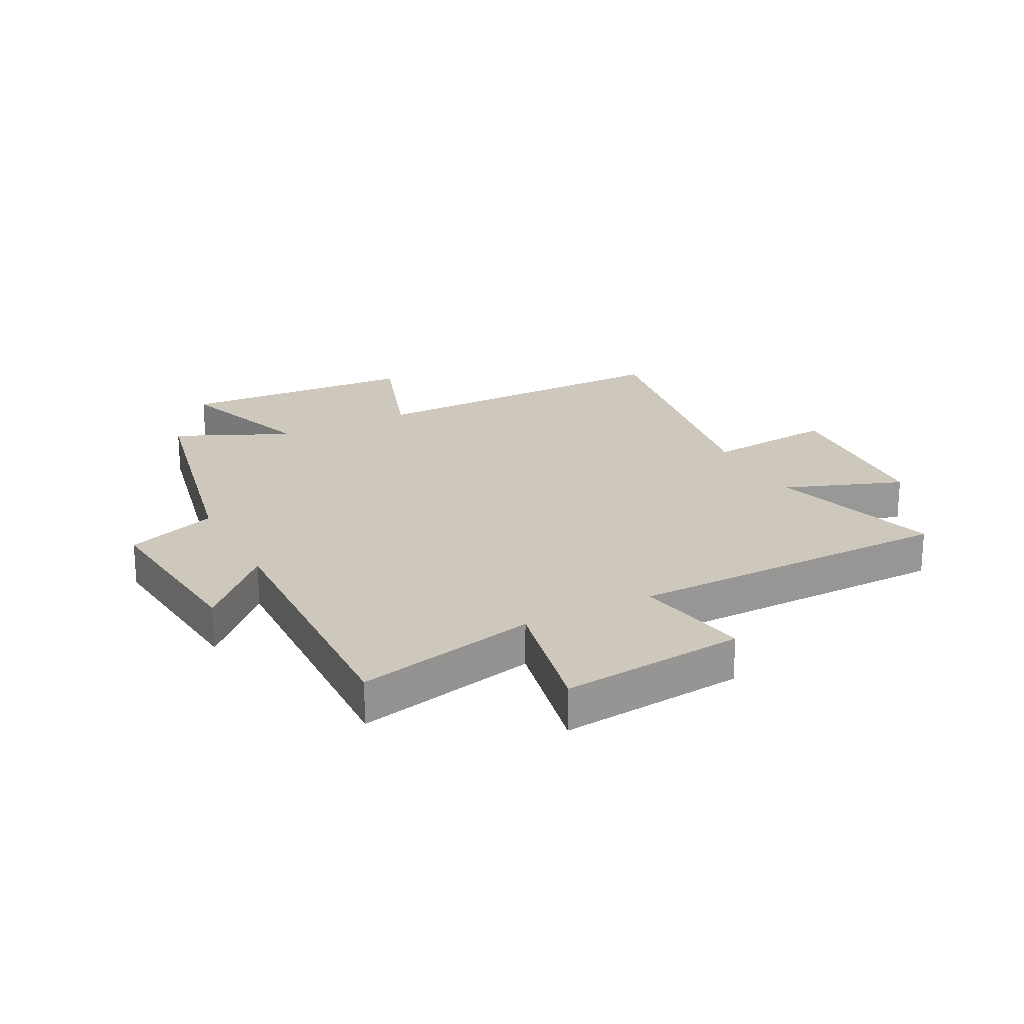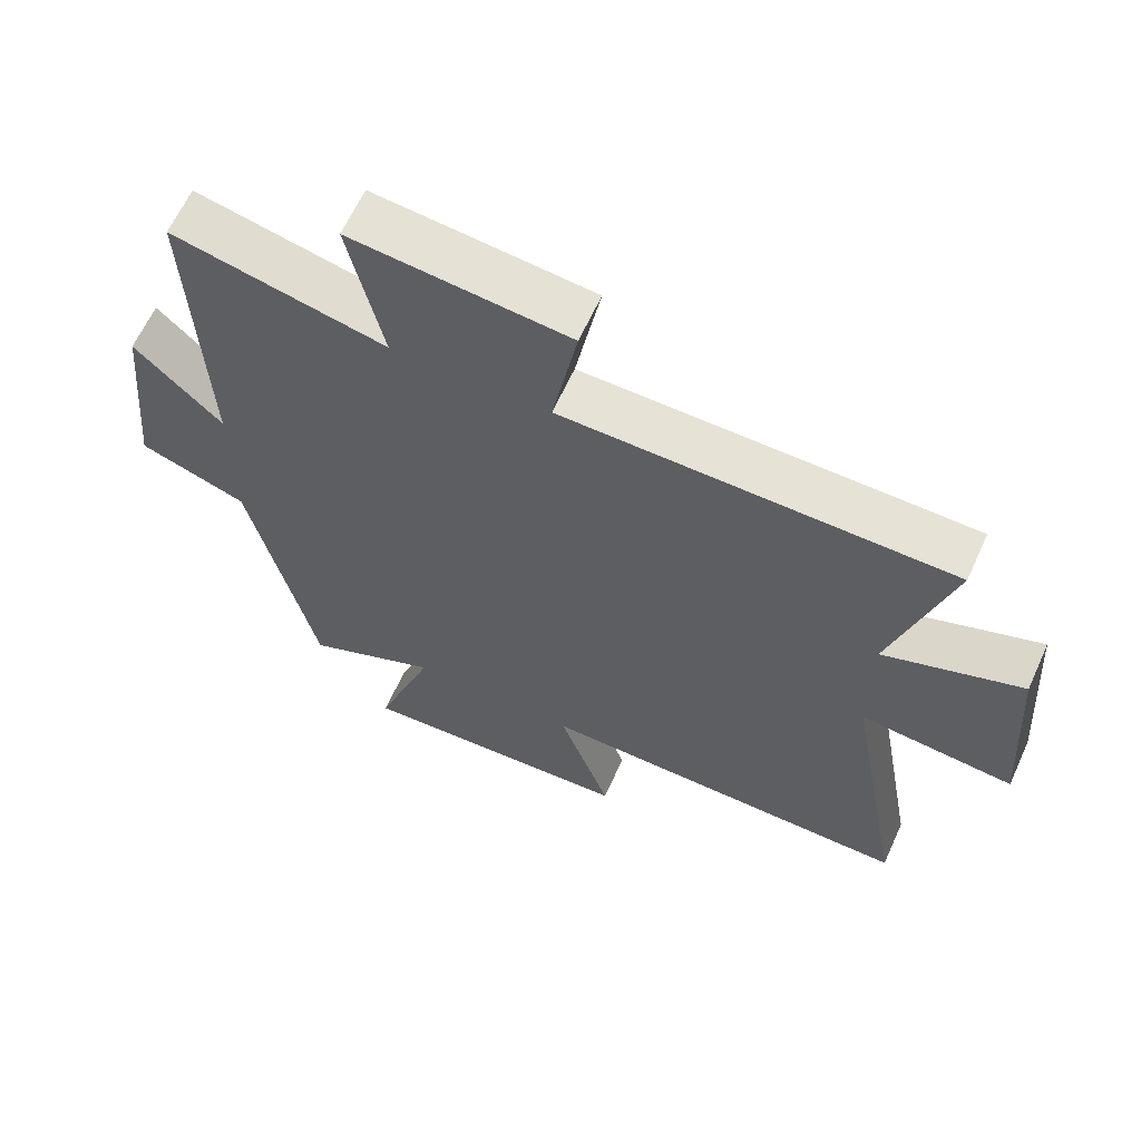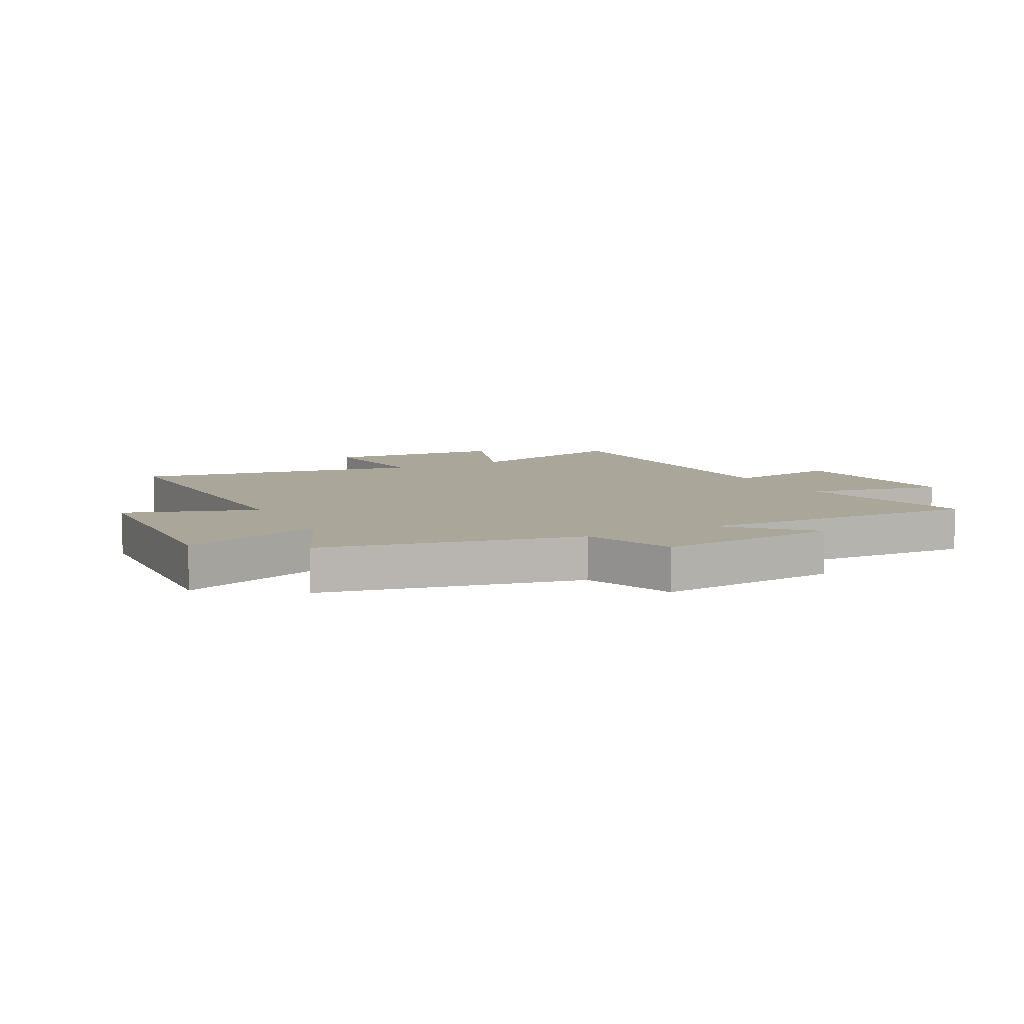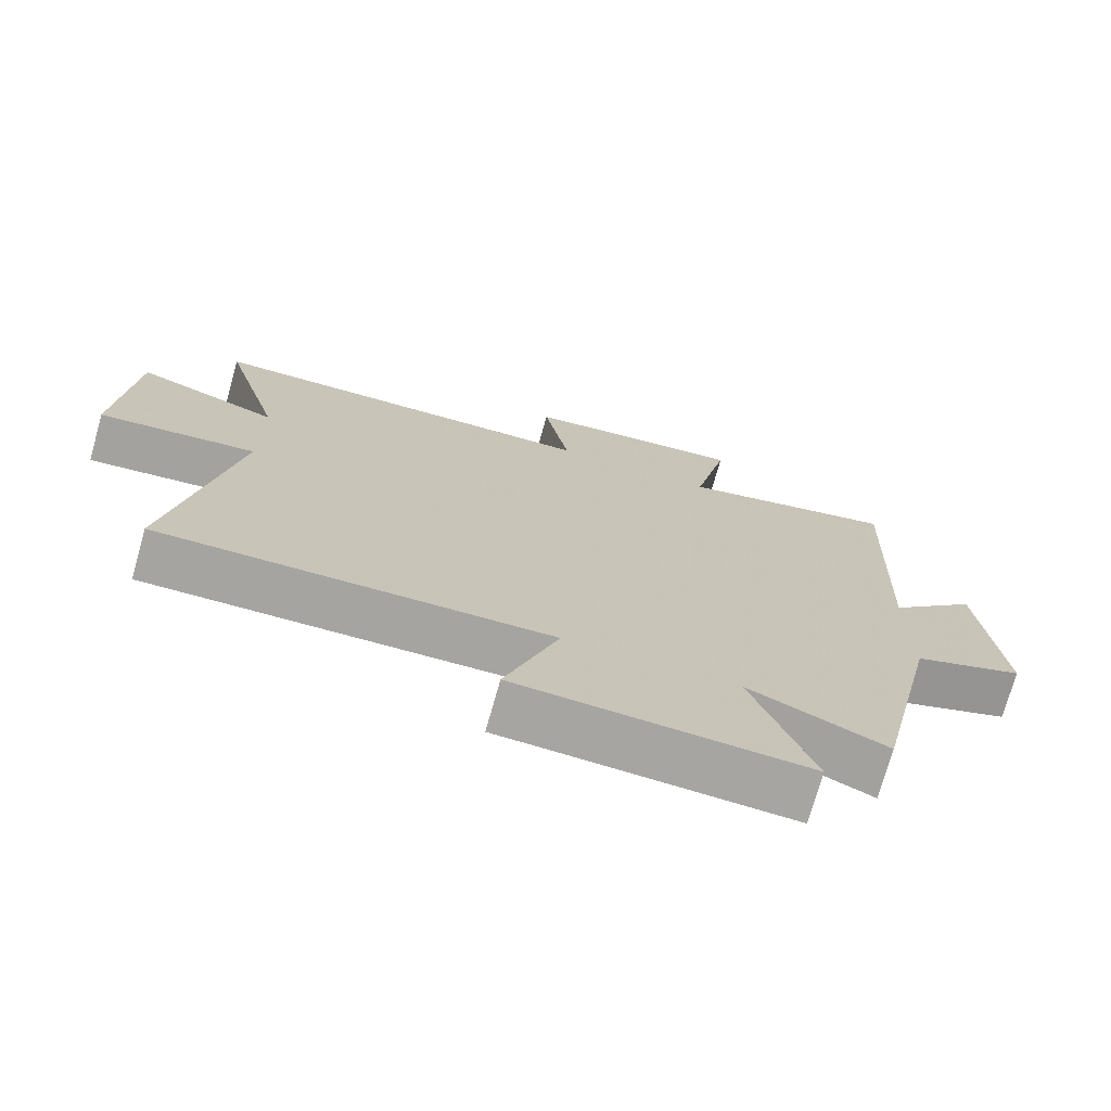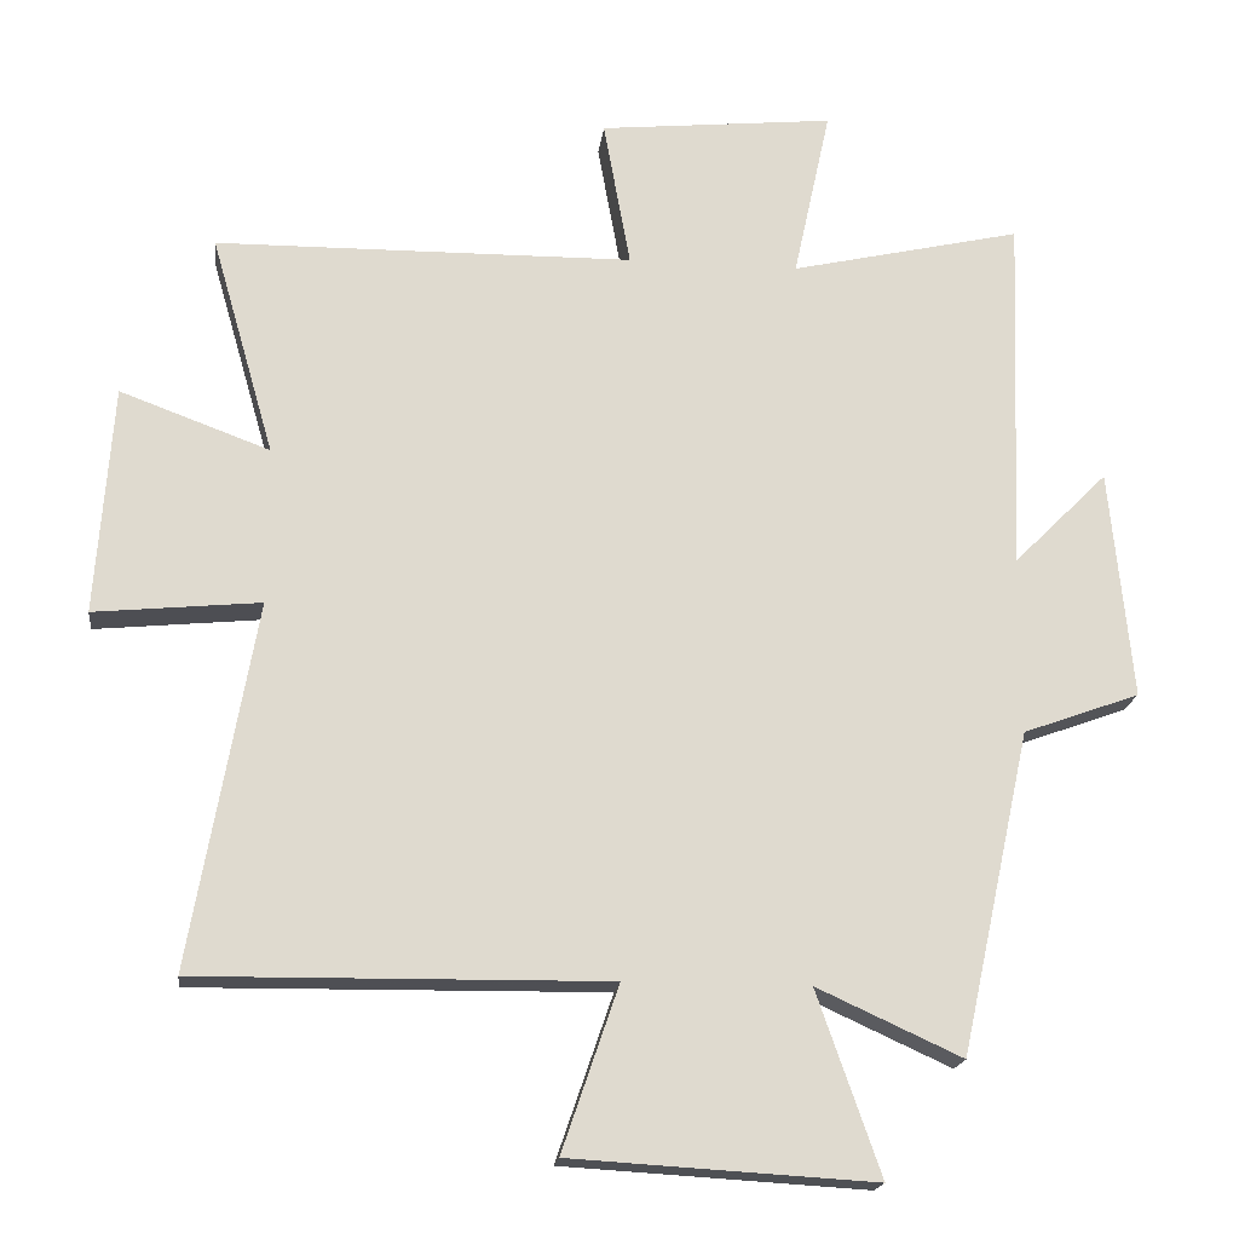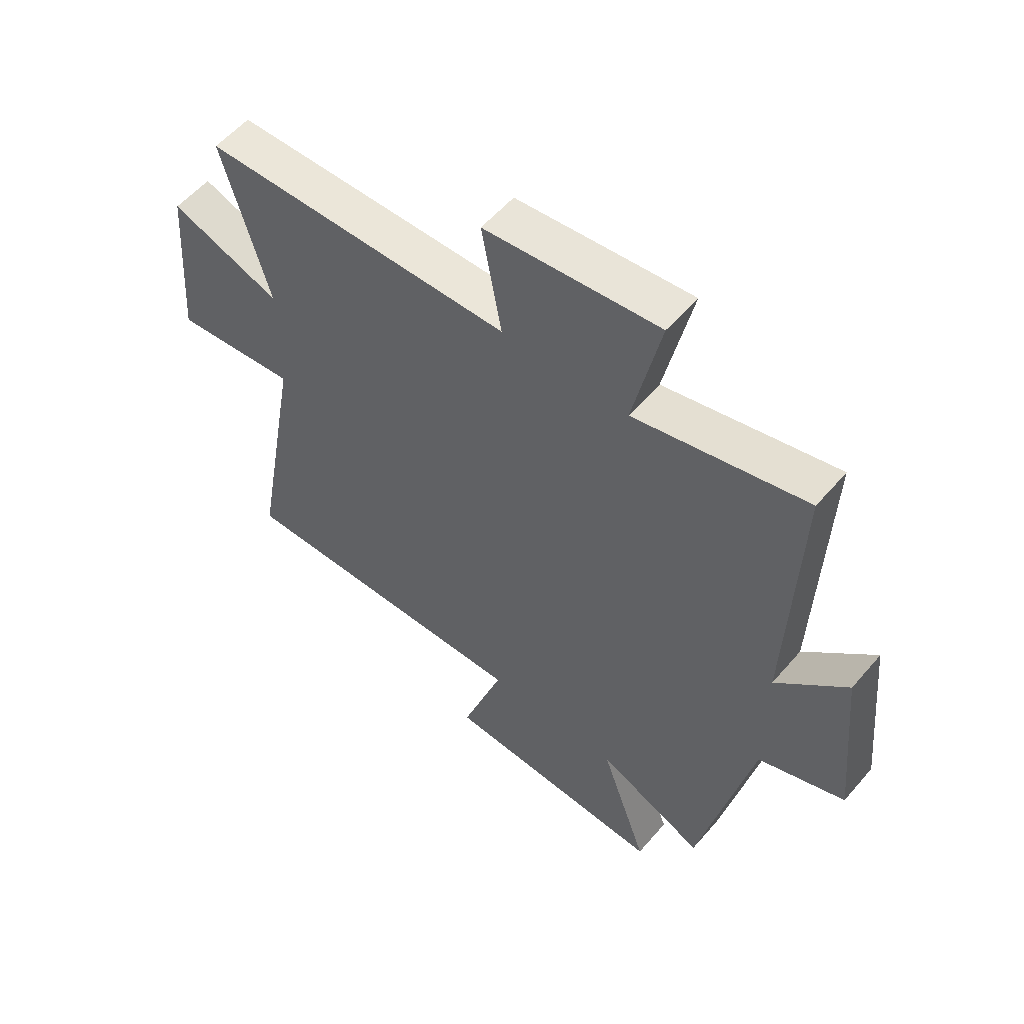
<metadata>
{"format":"obj","ext":"obj","renderer":"f3d","projection":"perspective","resolution":1024,"background":"white","views":[{"elev":22.0,"azim":-27.5,"up":"+Y"},{"elev":63.7,"azim":24.5,"up":"+Z"},{"elev":7.8,"azim":-117.9,"up":"+Y"},{"elev":-73.5,"azim":164.3,"up":"+Z"},{"elev":-18.6,"azim":173.1,"up":"+Z"},{"elev":56.0,"azim":-140.1,"up":"+Z"}]}
</metadata>
<code>
v -0.405 0.07 -0.589
v -0.5 0.07 -0.154
v -0.657 0.07 -0.097
v -0.627 0.07 0.213
v -0.5 0.07 0.086
v -0.518 0.07 0.571
v -0.207 0.07 0.5
v -0.257 0.07 0.731
v 0.059 0.07 0.699
v 0.023 0.07 0.5
v 0.585 0.07 0.493
v 0.5 0.07 0.197
v 0.701 0.07 0.271
v 0.723 0.07 -0.037
v 0.5 0.07 -0.015
v 0.587 0.07 -0.507
v 0.036 0.07 -0.5
v 0.112 0.07 -0.722
v -0.296 0.07 -0.746
v -0.21 0.07 -0.5
v -0.405 0 -0.589
v -0.5 0 -0.154
v -0.657 0 -0.097
v -0.627 0 0.213
v -0.5 0 0.086
v -0.518 0 0.571
v -0.207 0 0.5
v -0.257 0 0.731
v 0.059 0 0.699
v 0.023 0 0.5
v 0.585 0 0.493
v 0.5 0 0.197
v 0.701 0 0.271
v 0.723 0 -0.037
v 0.5 0 -0.015
v 0.587 0 -0.507
v 0.036 0 -0.5
v 0.112 0 -0.722
v -0.296 0 -0.746
v -0.21 0 -0.5
f 17 18 19 20
f 15 16 17
f 15 17 20
f 12 13 14 15
f 12 15 20 1
f 10 11 12 1
f 7 8 9 10
f 5 6 7
f 5 7 10 1
f 2 3 4 5
f 1 2 5
f 40 39 38 37
f 37 36 35
f 40 37 35
f 35 34 33 32
f 21 40 35 32
f 21 32 31 30
f 30 29 28 27
f 27 26 25
f 21 30 27 25
f 25 24 23 22
f 25 22 21
f 1 21 22 2
f 2 22 23 3
f 3 23 24 4
f 4 24 25 5
f 5 25 26 6
f 6 26 27 7
f 7 27 28 8
f 8 28 29 9
f 9 29 30 10
f 10 30 31 11
f 11 31 32 12
f 12 32 33 13
f 13 33 34 14
f 14 34 35 15
f 15 35 36 16
f 16 36 37 17
f 17 37 38 18
f 18 38 39 19
f 19 39 40 20
f 20 40 21 1

</code>
